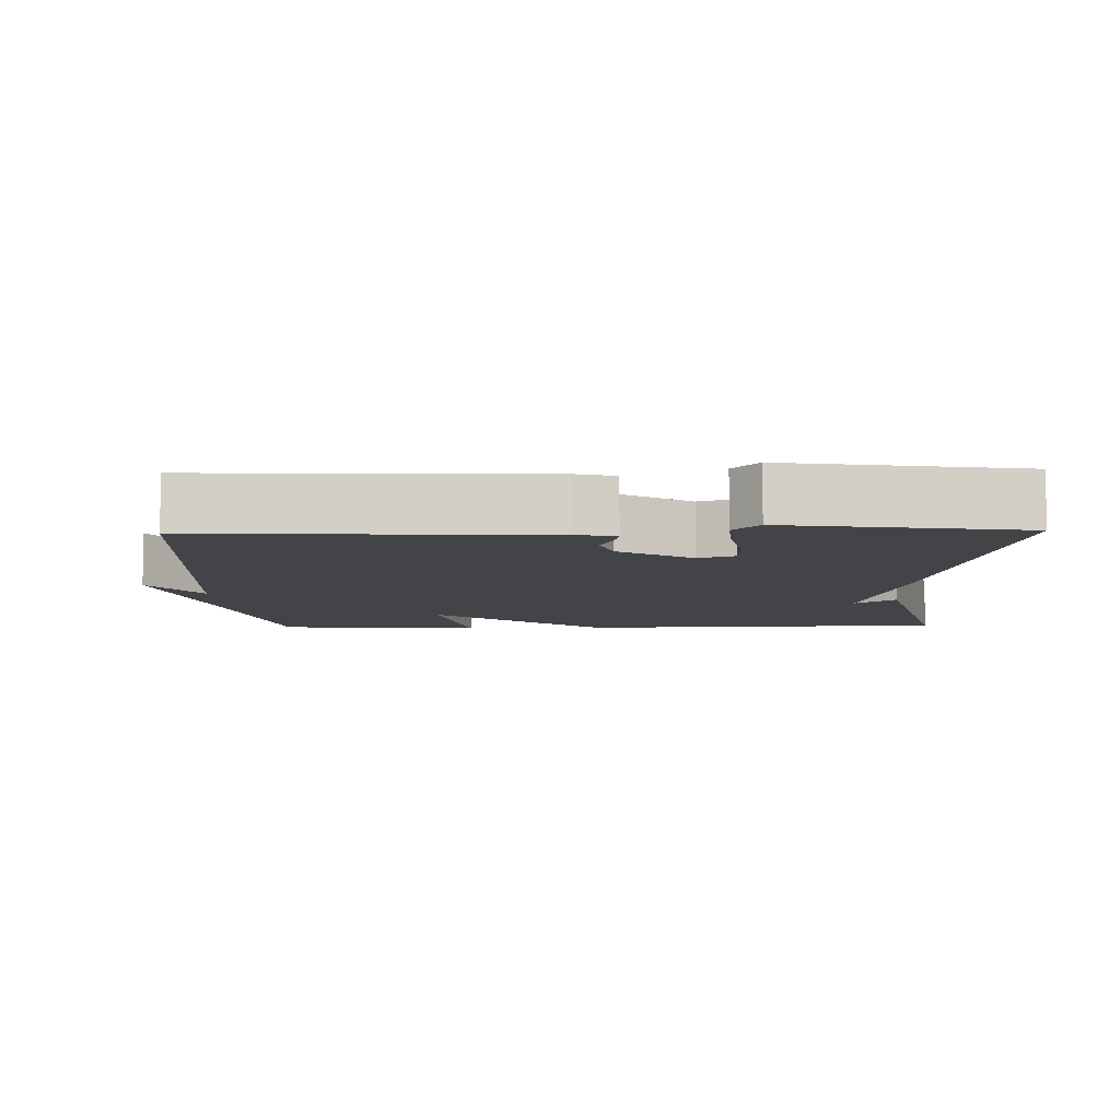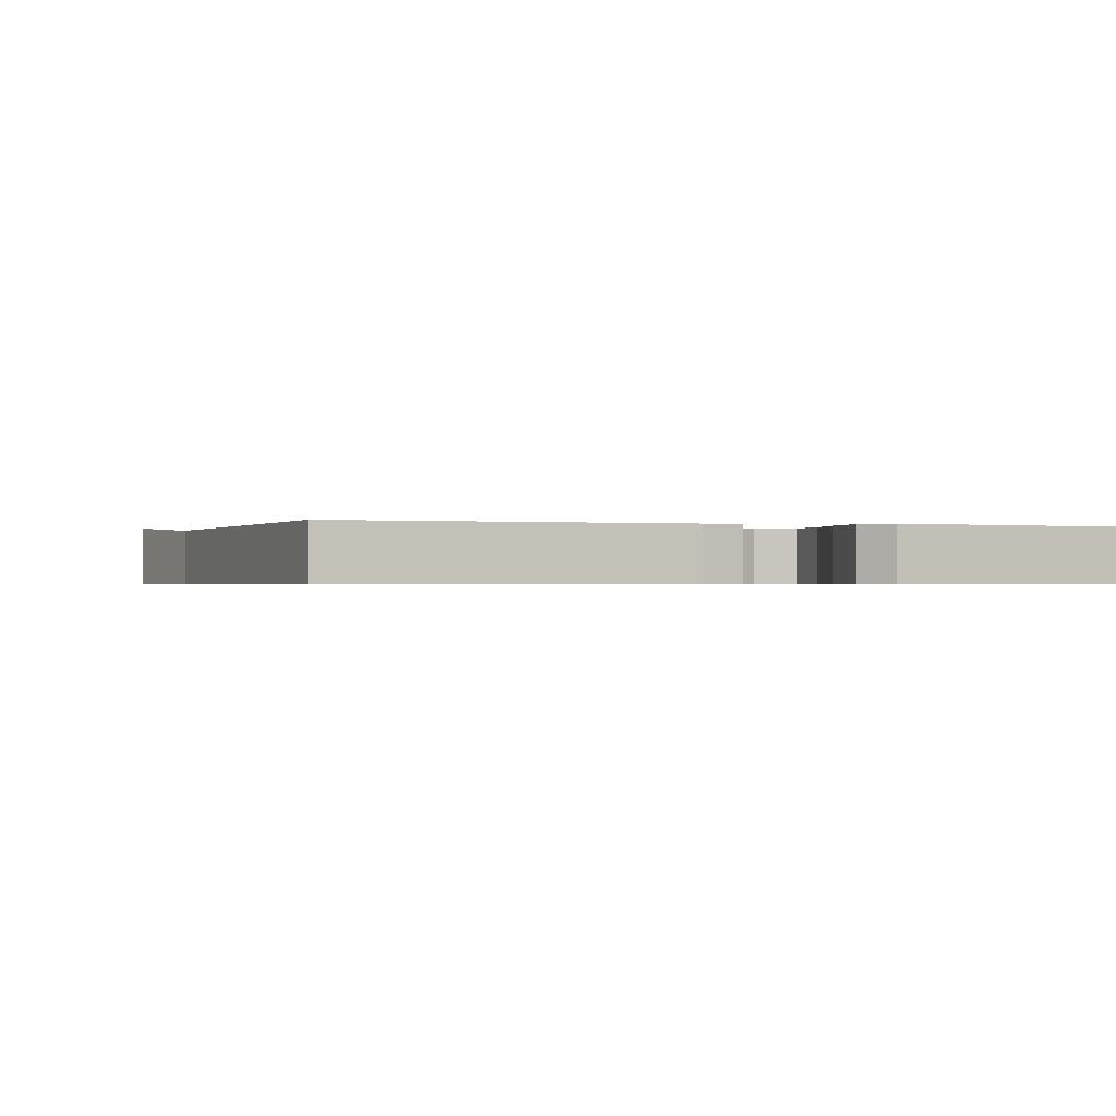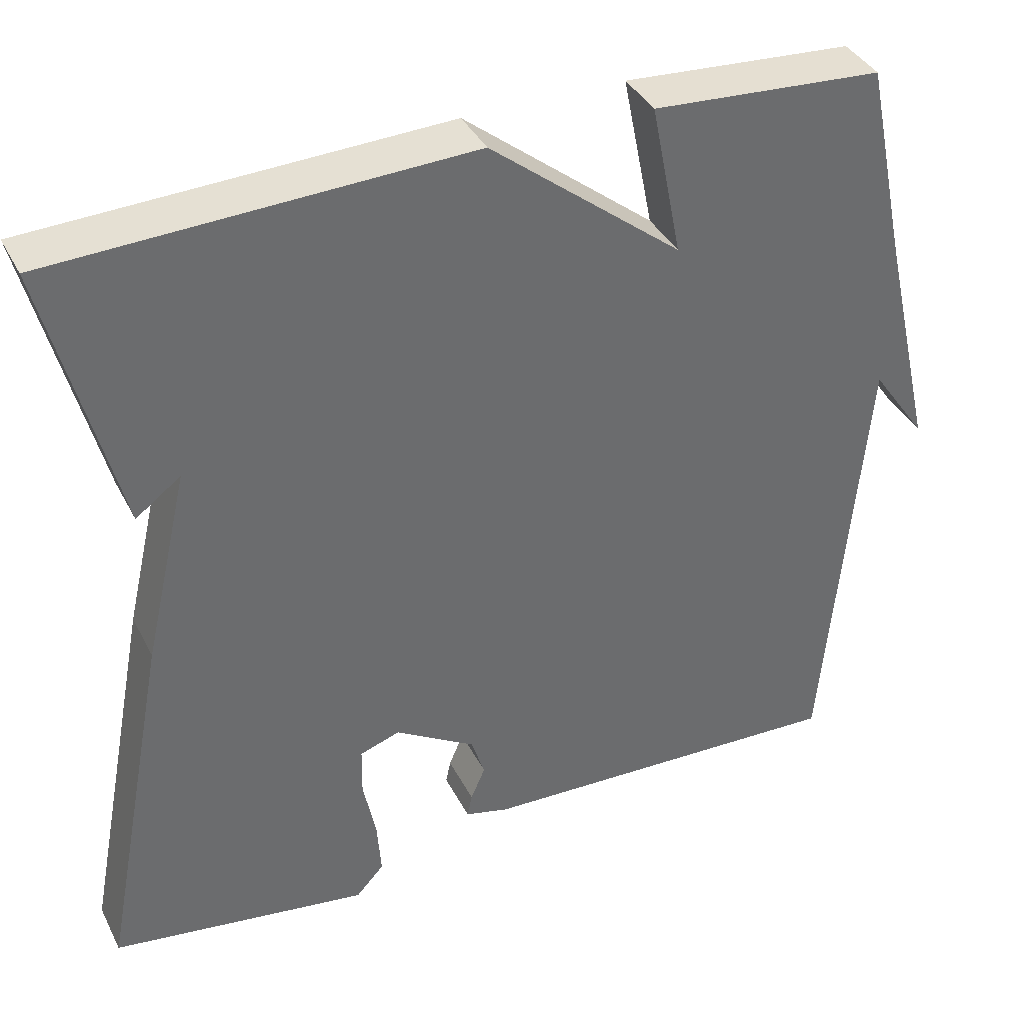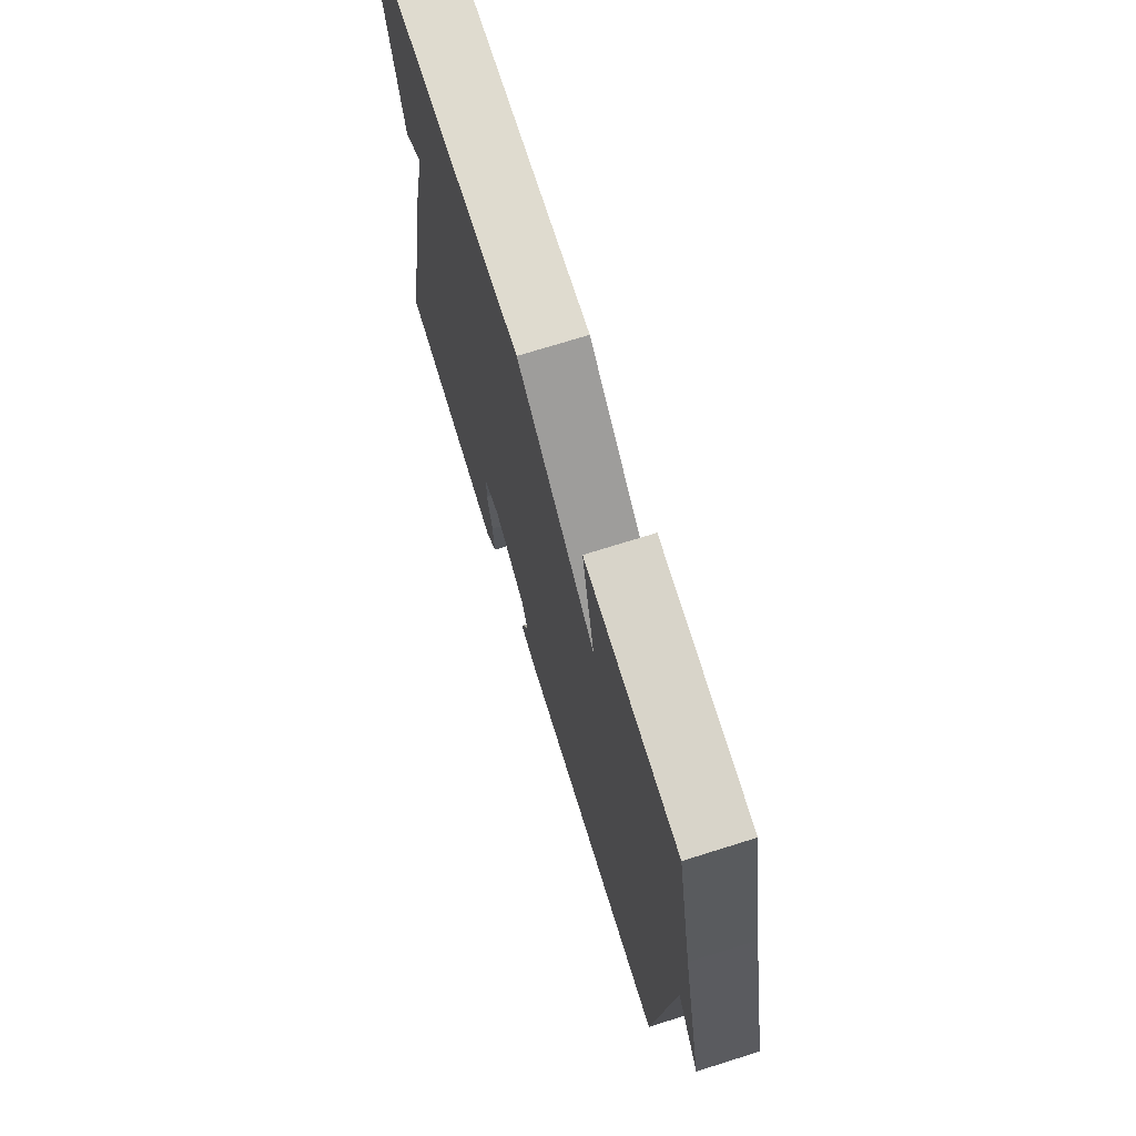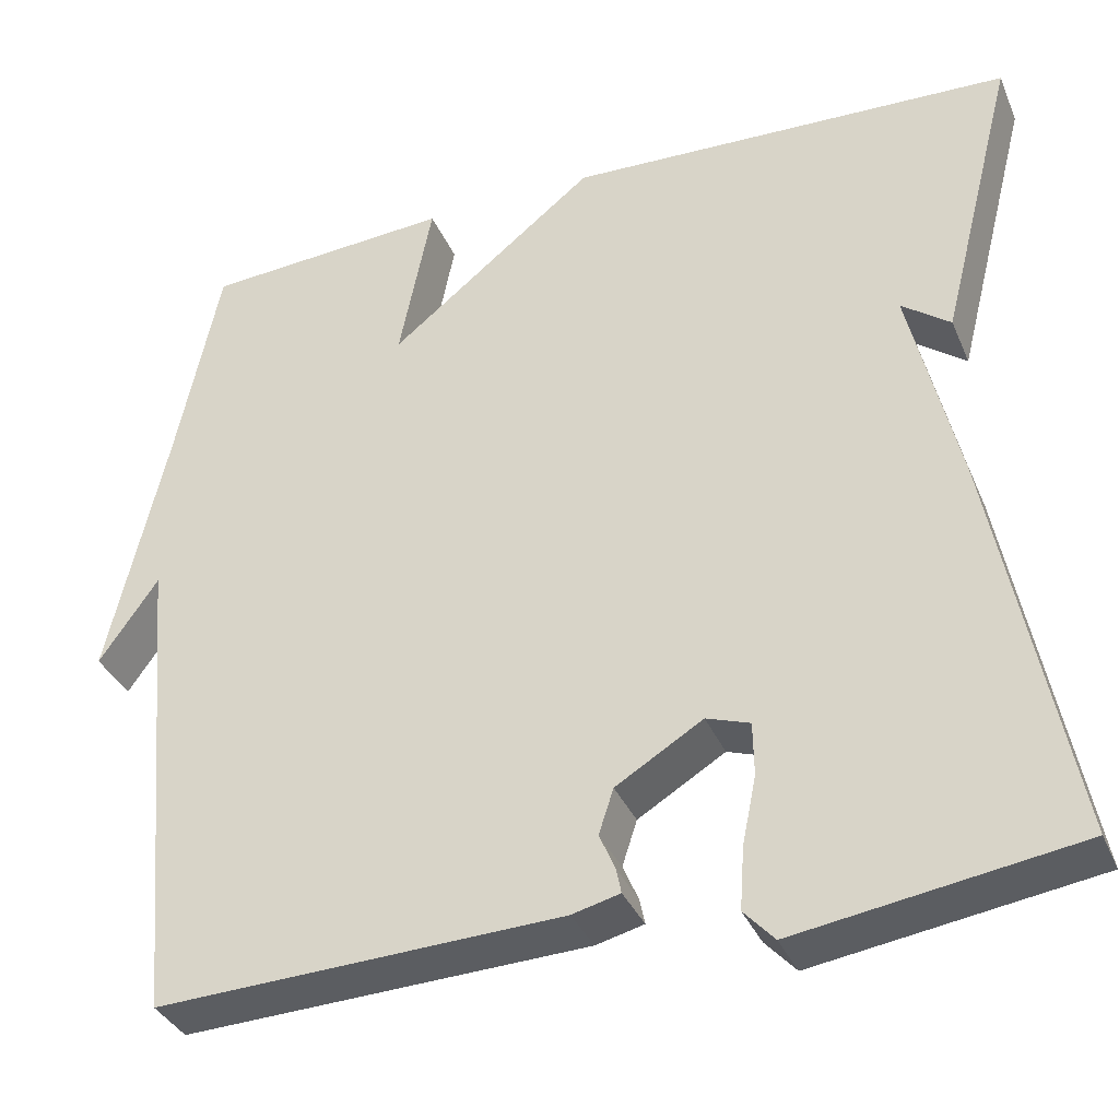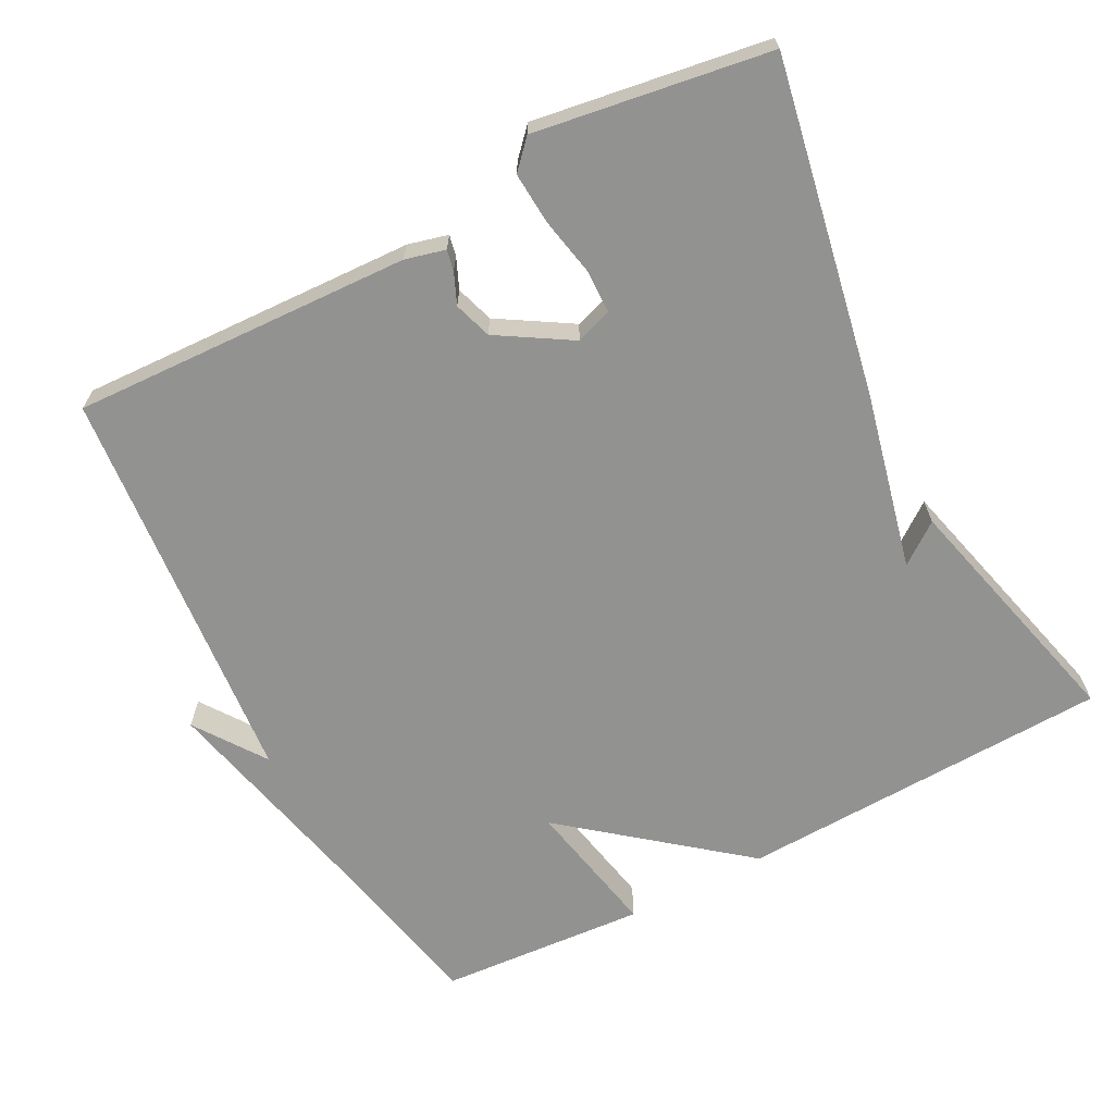
<metadata>
{"format":"obj","ext":"obj","renderer":"f3d","projection":"perspective","resolution":1024,"background":"white","views":[{"elev":-7.8,"azim":-178.5,"up":"+Y"},{"elev":-0.6,"azim":162.0,"up":"+Y"},{"elev":38.3,"azim":-24.8,"up":"+Z"},{"elev":72.3,"azim":72.6,"up":"+Z"},{"elev":-35.6,"azim":-158.8,"up":"+Z"},{"elev":-66.3,"azim":-152.4,"up":"+Y"}]}
</metadata>
<code>
v 0.5 0.07 0.5
v 0.55 0.07 0.259
v 0.618 0.07 -0.038
v 0.55 0.07 0.059
v 0.5 0.07 -0.5
v 0.034 0.07 -0.481
v -0.021 0.07 -0.467
v -0.015 0.07 -0.438
v 0.003 0.07 -0.396
v -0.014 0.07 -0.344
v -0.114 0.07 -0.283
v -0.164 0.07 -0.3
v -0.165 0.07 -0.361
v -0.149 0.07 -0.44
v -0.144 0.07 -0.511
v -0.179 0.07 -0.549
v -0.5 0.07 -0.5
v -0.413 0.07 -0.043
v -0.357 0.07 0.199
v -0.413 0.07 0.157
v -0.5 0.07 0.5
v 0.014 0.07 0.52
v 0.252 0.07 0.329
v 0.214 0.07 0.52
v 0.5 0 0.5
v 0.55 0 0.259
v 0.618 0 -0.038
v 0.55 0 0.059
v 0.5 0 -0.5
v 0.034 0 -0.481
v -0.021 0 -0.467
v -0.015 0 -0.438
v 0.003 0 -0.396
v -0.014 0 -0.344
v -0.114 0 -0.283
v -0.164 0 -0.3
v -0.165 0 -0.361
v -0.149 0 -0.44
v -0.144 0 -0.511
v -0.179 0 -0.549
v -0.5 0 -0.5
v -0.413 0 -0.043
v -0.357 0 0.199
v -0.413 0 0.157
v -0.5 0 0.5
v 0.014 0 0.52
v 0.252 0 0.329
v 0.214 0 0.52
f 23 24 1 2
f 21 22 23
f 19 20 21
f 19 21 23 2
f 17 18 19
f 16 17 19
f 15 16 19
f 14 15 19
f 13 14 19
f 12 13 19
f 11 12 19 2
f 7 8 9
f 6 7 9
f 5 6 9
f 4 5 9
f 4 9 10
f 2 3 4
f 2 4 10 11
f 26 25 48 47
f 47 46 45
f 45 44 43
f 26 47 45 43
f 43 42 41
f 43 41 40
f 43 40 39
f 43 39 38
f 43 38 37
f 43 37 36
f 26 43 36 35
f 33 32 31
f 33 31 30
f 33 30 29
f 33 29 28
f 34 33 28
f 28 27 26
f 35 34 28 26
f 1 25 26 2
f 2 26 27 3
f 3 27 28 4
f 4 28 29 5
f 5 29 30 6
f 6 30 31 7
f 7 31 32 8
f 8 32 33 9
f 9 33 34 10
f 10 34 35 11
f 11 35 36 12
f 12 36 37 13
f 13 37 38 14
f 14 38 39 15
f 15 39 40 16
f 16 40 41 17
f 17 41 42 18
f 18 42 43 19
f 19 43 44 20
f 20 44 45 21
f 21 45 46 22
f 22 46 47 23
f 23 47 48 24
f 24 48 25 1

</code>
